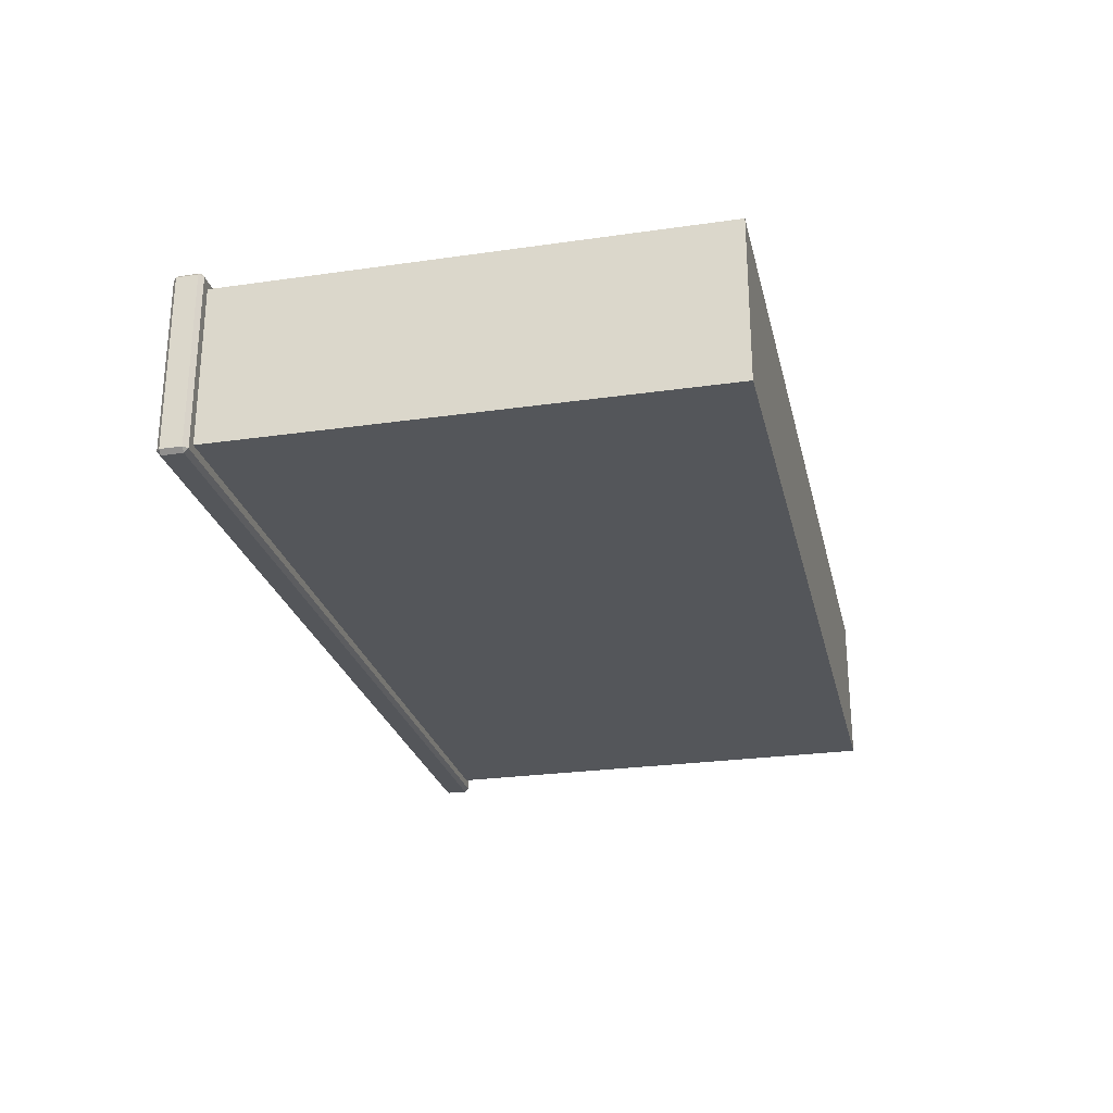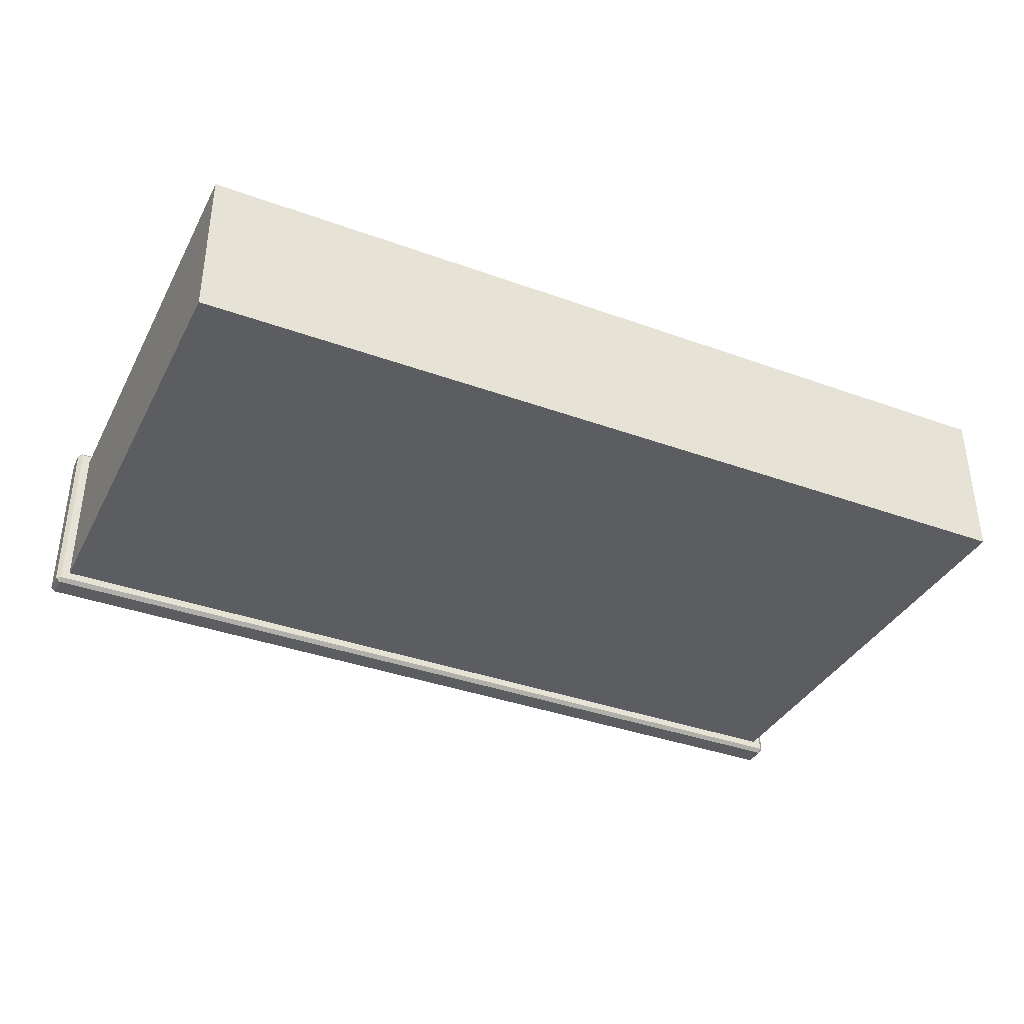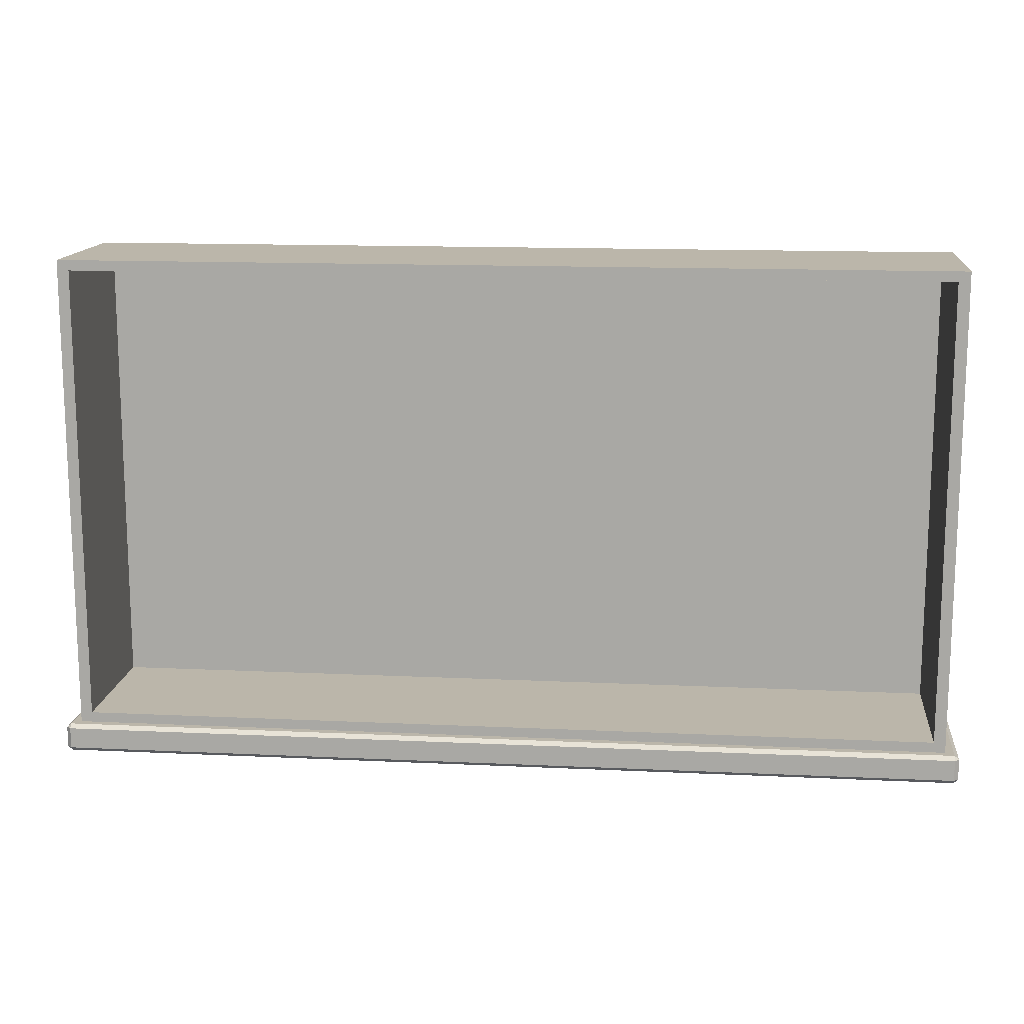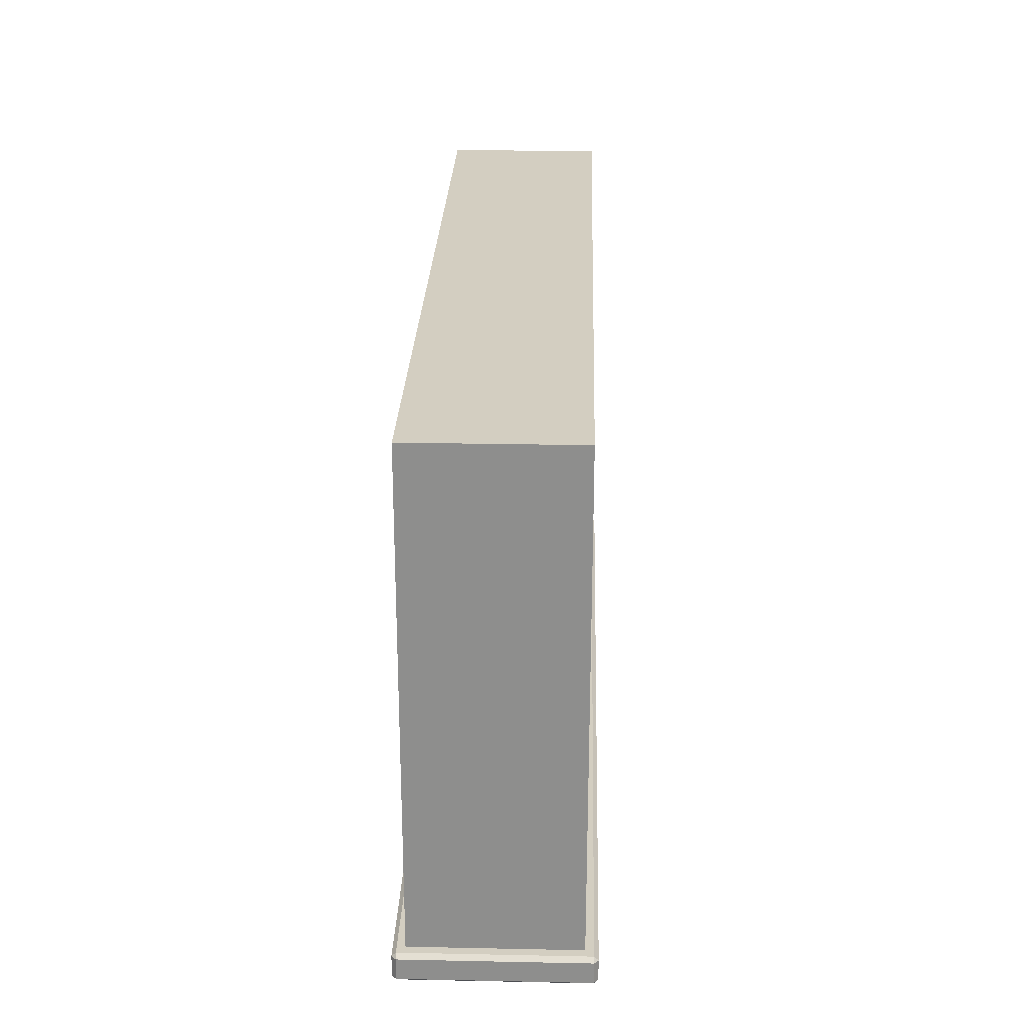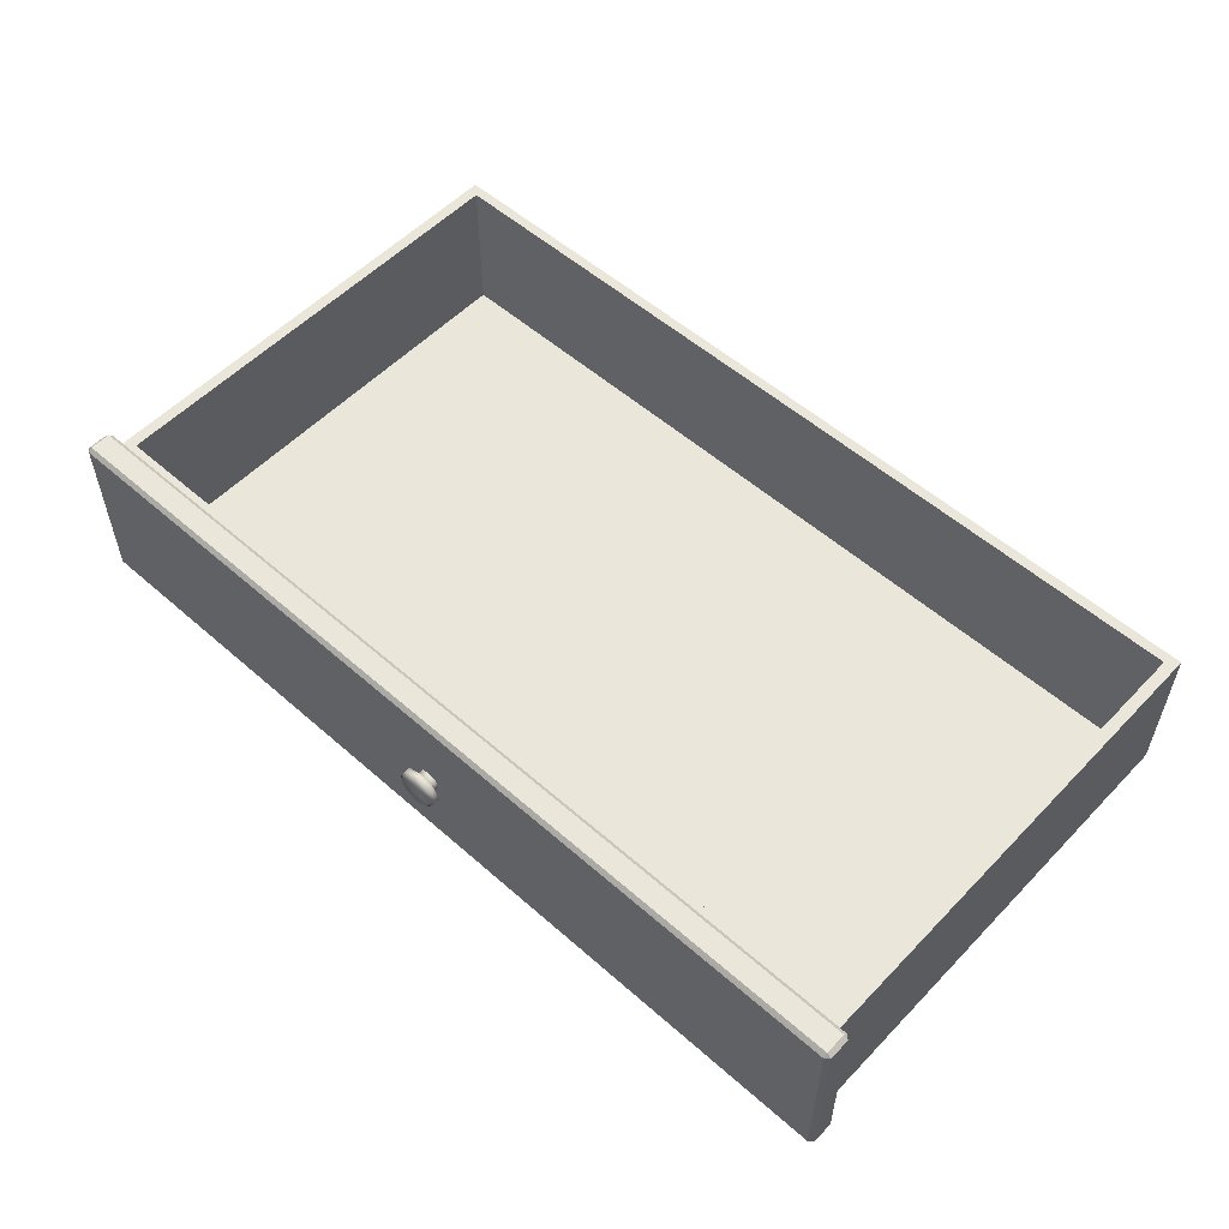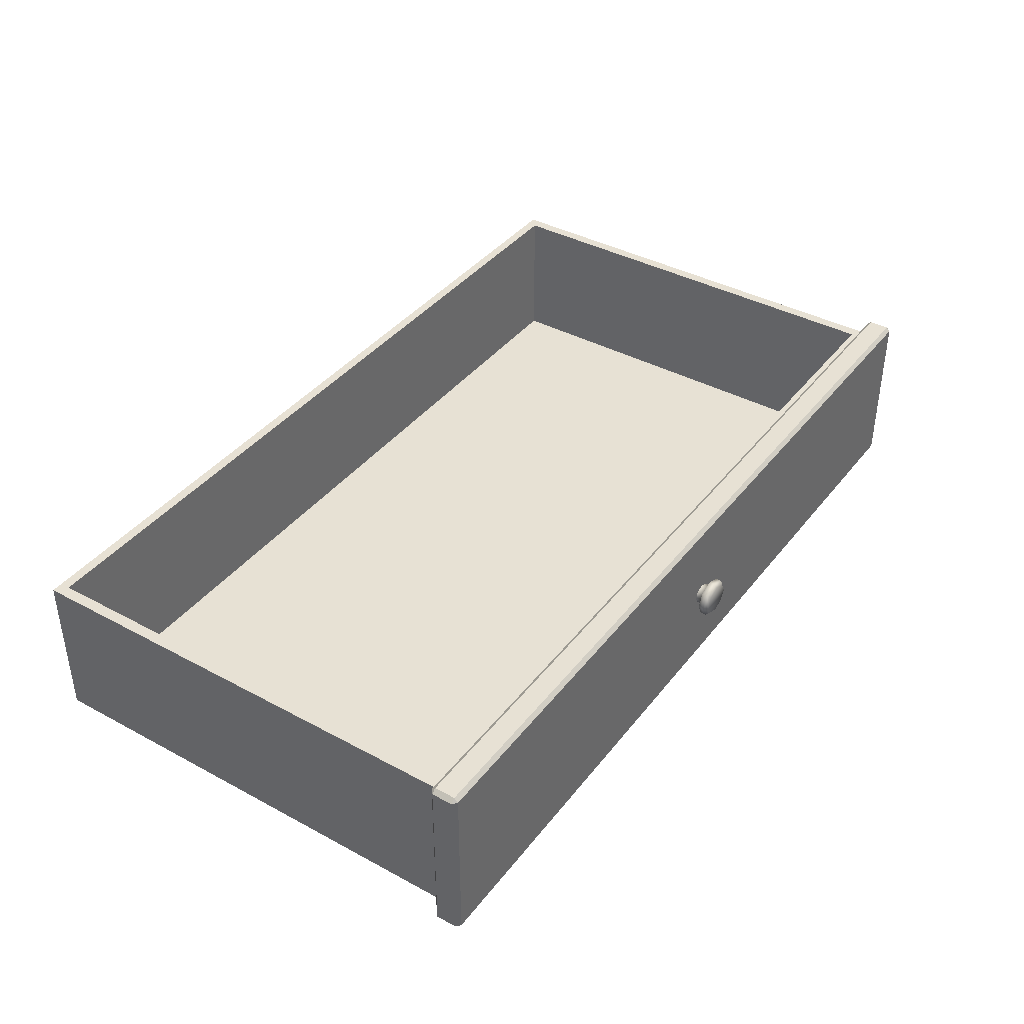
<metadata>
{"format":"obj","ext":"obj","renderer":"f3d","projection":"perspective","resolution":1024,"background":"white","views":[{"elev":-25.7,"azim":102.9,"up":"+Z"},{"elev":-37.0,"azim":154.9,"up":"+Z"},{"elev":13.9,"azim":6.0,"up":"+Y"},{"elev":24.9,"azim":-88.1,"up":"+Y"},{"elev":55.0,"azim":42.8,"up":"+Z"},{"elev":39.5,"azim":-56.1,"up":"+Z"}]}
</metadata>
<code>
o DresserDrawer_319_9
v -0.008413 -0.2171 -0.3888
v -0.008414 -0.2341 -0.3888
v -0.008414 -0.2341 -0.2483
v -0.008413 -0.2171 -0.2483
v -0.01206 -0.2373 -0.3888
v -0.7442 -0.2373 -0.3888
v -0.7442 -0.2373 -0.2483
v -0.01206 -0.2373 -0.2483
v -0.7442 -0.2171 -0.3921
v -0.7442 -0.2341 -0.3921
v -0.01206 -0.2341 -0.3921
v -0.01206 -0.2171 -0.3921
v -0.7478 -0.2171 -0.2483
v -0.7478 -0.2341 -0.2483
v -0.7478 -0.2341 -0.3888
v -0.7478 -0.2171 -0.3888
v -0.3948 -0.2445 -0.3187
v -0.3948 -0.2494 -0.3187
v -0.3898 -0.2494 -0.3296
v -0.3898 -0.2445 -0.3296
v -0.3898 -0.2445 -0.3078
v -0.3898 -0.2494 -0.3078
v -0.3777 -0.2419 -0.3104
v -0.3777 -0.2445 -0.3033
v -0.3842 -0.2419 -0.3128
v -0.3868 -0.2419 -0.3187
v -0.3711 -0.2419 -0.3128
v -0.3655 -0.2445 -0.3078
v -0.3842 -0.2419 -0.3245
v -0.3777 -0.2445 -0.3341
v -0.3777 -0.2419 -0.3269
v -0.3655 -0.2445 -0.3296
v -0.3711 -0.2419 -0.3245
v -0.3605 -0.2445 -0.3187
v -0.3685 -0.2419 -0.3187
v -0.3842 -0.2369 -0.3245
v -0.3869 -0.2368 -0.3187
v -0.3842 -0.2369 -0.3128
v -0.3605 -0.2494 -0.3187
v -0.3655 -0.2494 -0.3078
v -0.3655 -0.2494 -0.3296
v -0.3777 -0.2369 -0.3269
v -0.3711 -0.2369 -0.3245
v -0.3777 -0.2494 -0.3341
v -0.3777 -0.2494 -0.3033
v -0.3685 -0.2368 -0.3187
v -0.3711 -0.2369 -0.3128
v -0.3777 -0.2369 -0.3104
v -0.3875 -0.252 -0.3098
v -0.3916 -0.252 -0.3187
v -0.3777 -0.252 -0.3062
v -0.3678 -0.252 -0.3098
v -0.3637 -0.252 -0.3187
v -0.3678 -0.252 -0.3275
v -0.3777 -0.252 -0.3312
v -0.3875 -0.252 -0.3275
v -0.01206 -0.2171 -0.2451
v -0.01206 -0.2139 -0.2483
v -0.7442 -0.2139 -0.2483
v -0.7442 -0.2171 -0.2451
v -0.01206 -0.2139 -0.3888
v -0.7442 -0.2139 -0.3888
v -0.7442 -0.2341 -0.2451
v -0.01206 -0.2341 -0.2451
v -0.01908 -0.2139 -0.2546
v -0.01907 0.1756 -0.2546
v -0.01907 0.1756 -0.3825
v -0.01908 -0.2139 -0.3825
v -0.7278 -0.2056 -0.2546
v -0.7278 -0.2056 -0.3762
v -0.02843 -0.2056 -0.3762
v -0.02843 -0.2056 -0.2546
v -0.7371 -0.2139 -0.3825
v -0.7371 -0.2139 -0.2546
v -0.7371 0.1756 -0.2546
v -0.7371 0.1756 -0.3825
v -0.7278 0.1673 -0.2546
v -0.02843 0.1673 -0.2546
v -0.7278 0.1673 -0.3762
v -0.02843 0.1673 -0.3762
f 1 3 2
f 1 4 3
f 5 7 6
f 5 8 7
f 9 11 10
f 9 12 11
f 13 15 14
f 13 16 15
f 17 19 18
f 17 20 19
f 21 17 18
f 21 18 22
f 23 21 24
f 23 25 21
f 25 17 21
f 25 26 17
f 27 23 24
f 27 24 28
f 26 20 17
f 26 29 20
f 29 30 20
f 29 31 30
f 31 32 30
f 31 33 32
f 33 34 32
f 33 35 34
f 35 28 34
f 35 27 28
f 26 36 29
f 26 37 36
f 25 37 26
f 25 38 37
f 34 40 39
f 34 28 40
f 32 34 39
f 32 39 41
f 29 42 31
f 29 36 42
f 31 42 43
f 31 43 33
f 30 41 44
f 30 32 41
f 20 30 44
f 20 44 19
f 28 45 40
f 28 24 45
f 24 22 45
f 24 21 22
f 33 46 35
f 33 43 46
f 35 46 47
f 35 47 27
f 27 48 23
f 27 47 48
f 23 48 38
f 23 38 25
f 22 50 49
f 22 18 50
f 45 22 49
f 45 49 51
f 40 45 51
f 40 51 52
f 39 40 52
f 39 52 53
f 41 39 53
f 41 53 54
f 52 54 53
f 44 41 54
f 44 54 55
f 54 52 55
f 55 52 51
f 55 51 49
f 19 44 55
f 19 55 56
f 18 56 50
f 18 19 56
f 55 49 56
f 56 49 50
f 57 4 58
f 13 60 59
f 12 61 1
f 9 16 62
f 10 6 15
f 11 2 5
f 14 7 63
f 64 8 3
f 62 12 9
f 62 61 12
f 59 16 13
f 59 62 16
f 58 60 57
f 58 59 60
f 4 61 58
f 4 1 61
f 10 5 6
f 10 11 5
f 14 6 7
f 14 15 6
f 64 7 8
f 64 63 7
f 8 2 3
f 8 5 2
f 1 11 12
f 1 2 11
f 15 9 10
f 15 16 9
f 63 13 14
f 63 60 13
f 3 57 64
f 3 4 57
f 57 63 64
f 57 60 63
f 65 67 66
f 65 68 67
f 69 71 70
f 69 72 71
f 73 61 62
f 73 68 61
f 74 73 62
f 74 62 59
f 65 74 59
f 65 59 58
f 68 58 61
f 68 65 58
f 67 75 66
f 67 76 75
f 68 76 67
f 68 73 76
f 73 75 76
f 73 74 75
f 72 74 65
f 72 69 74
f 69 75 74
f 69 77 75
f 77 66 75
f 77 78 66
f 78 65 66
f 78 72 65
f 70 80 79
f 70 71 80
f 77 70 79
f 77 69 70
f 78 79 80
f 78 77 79
f 72 80 71
f 72 78 80

</code>
